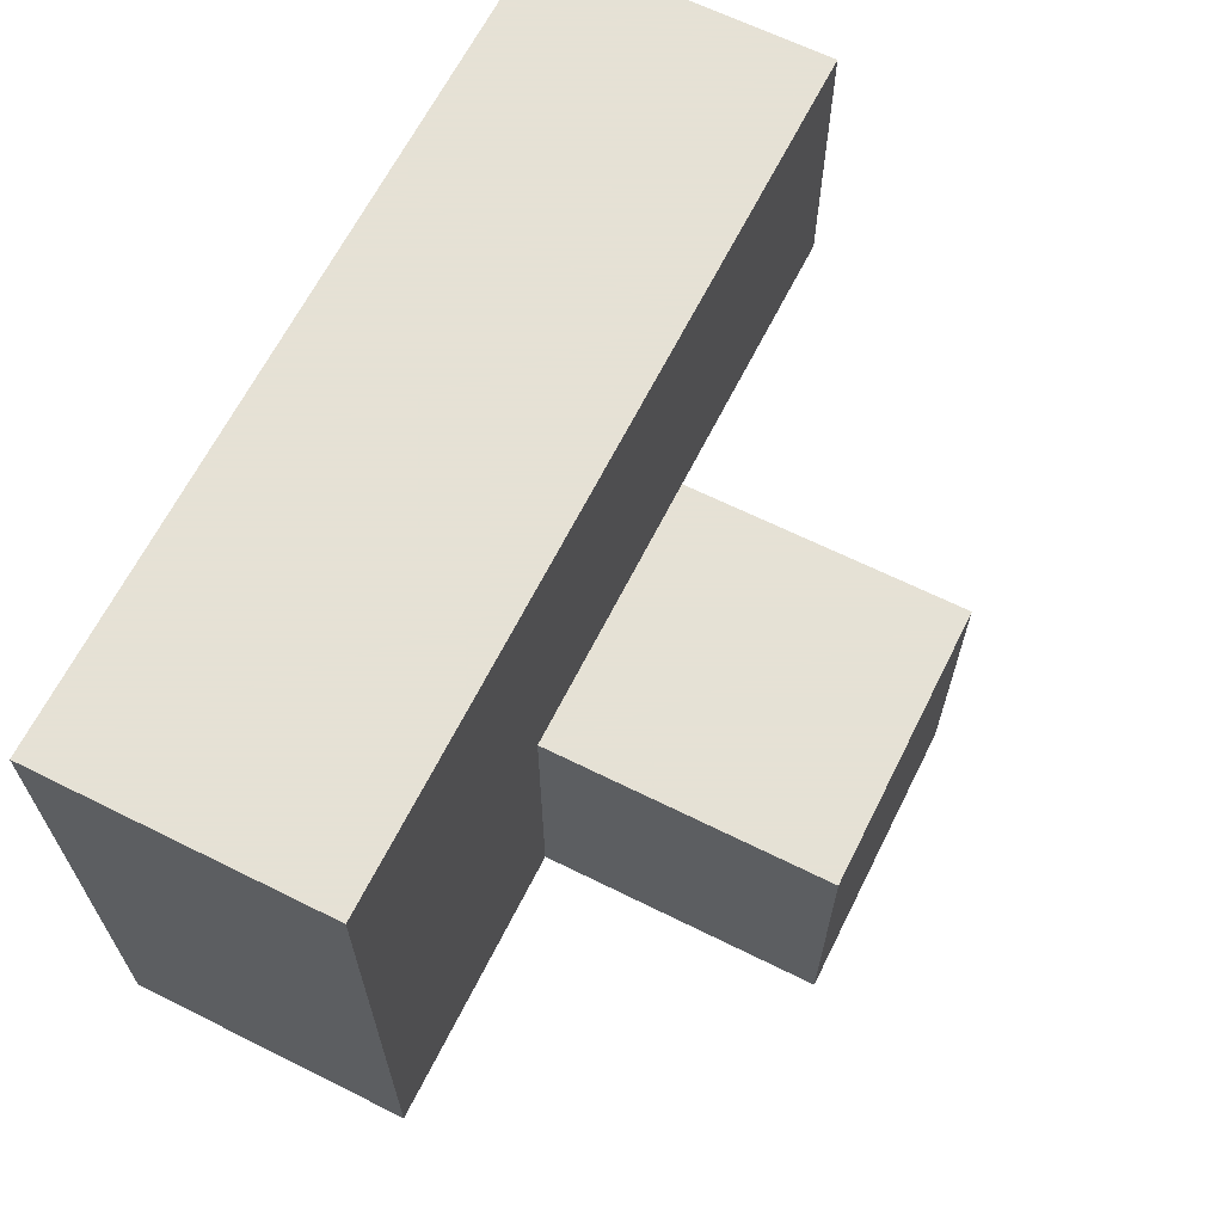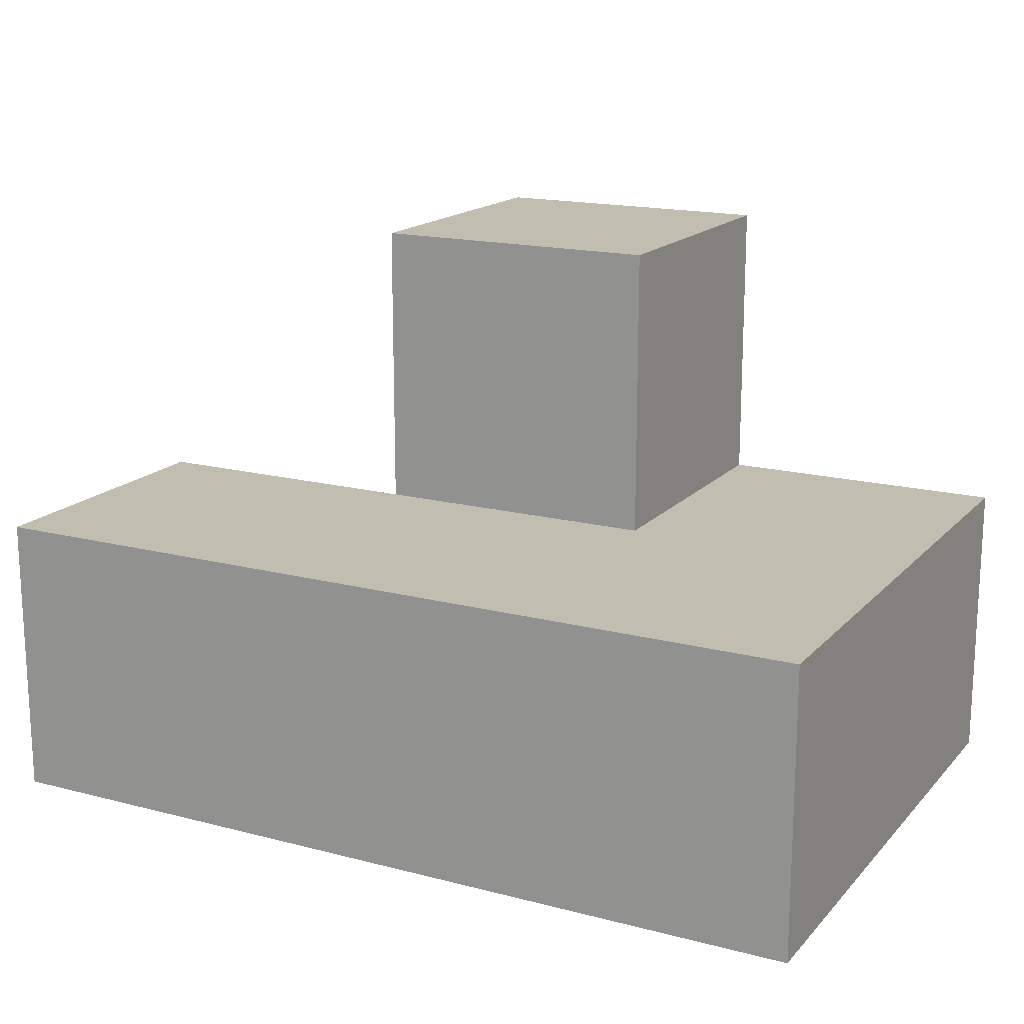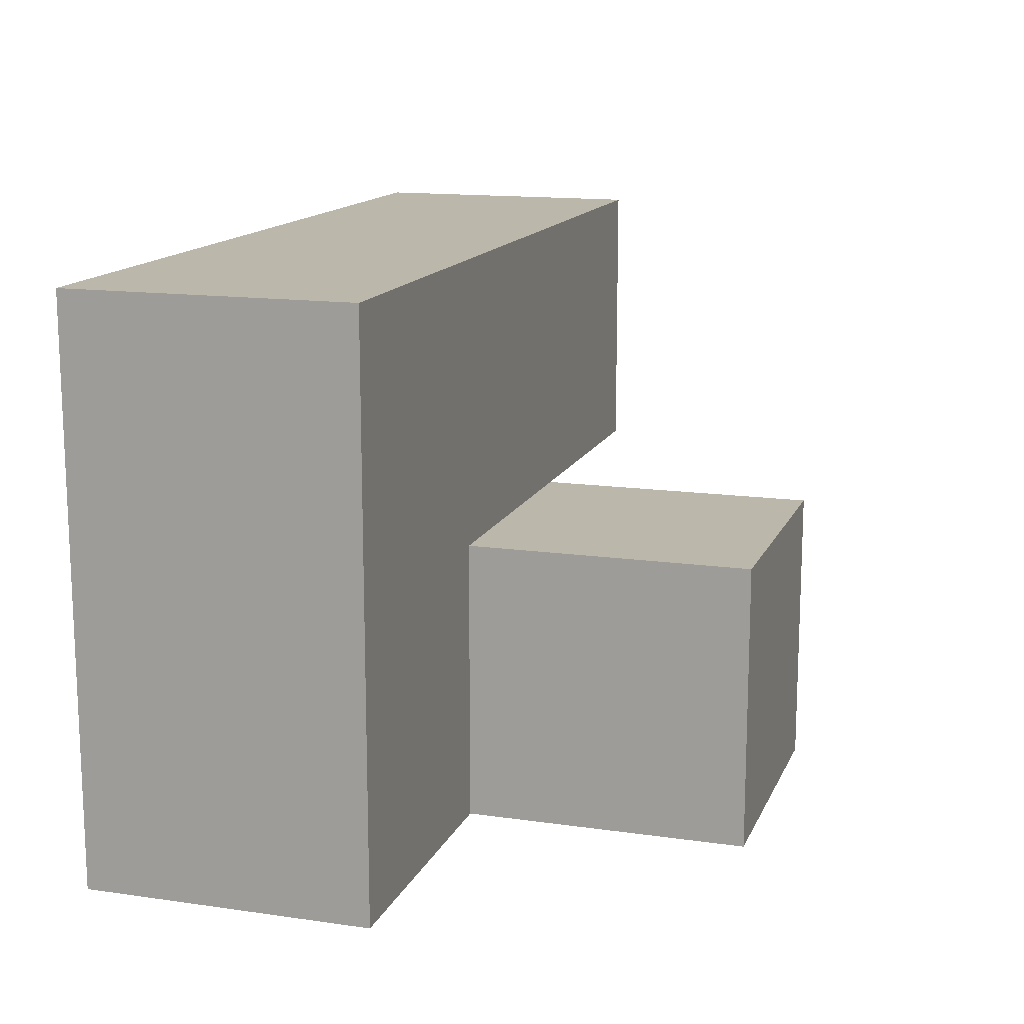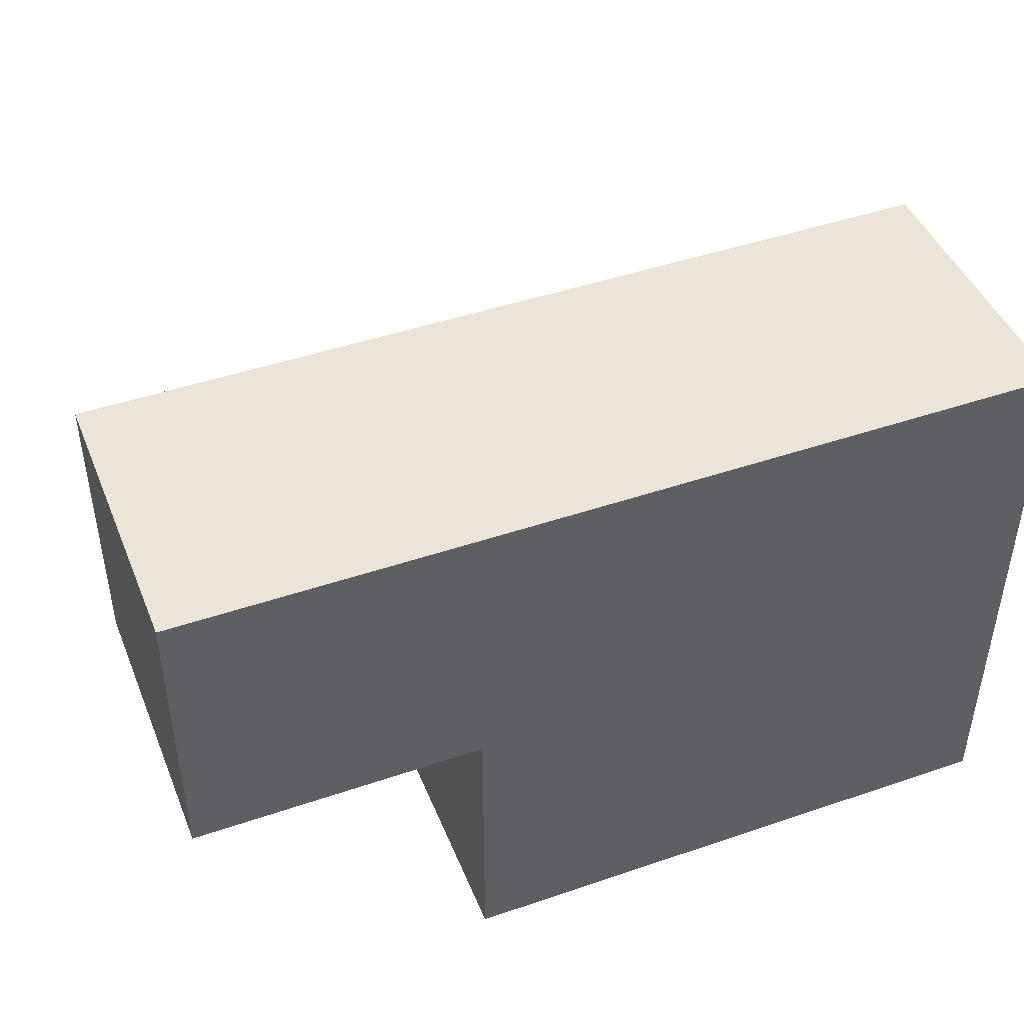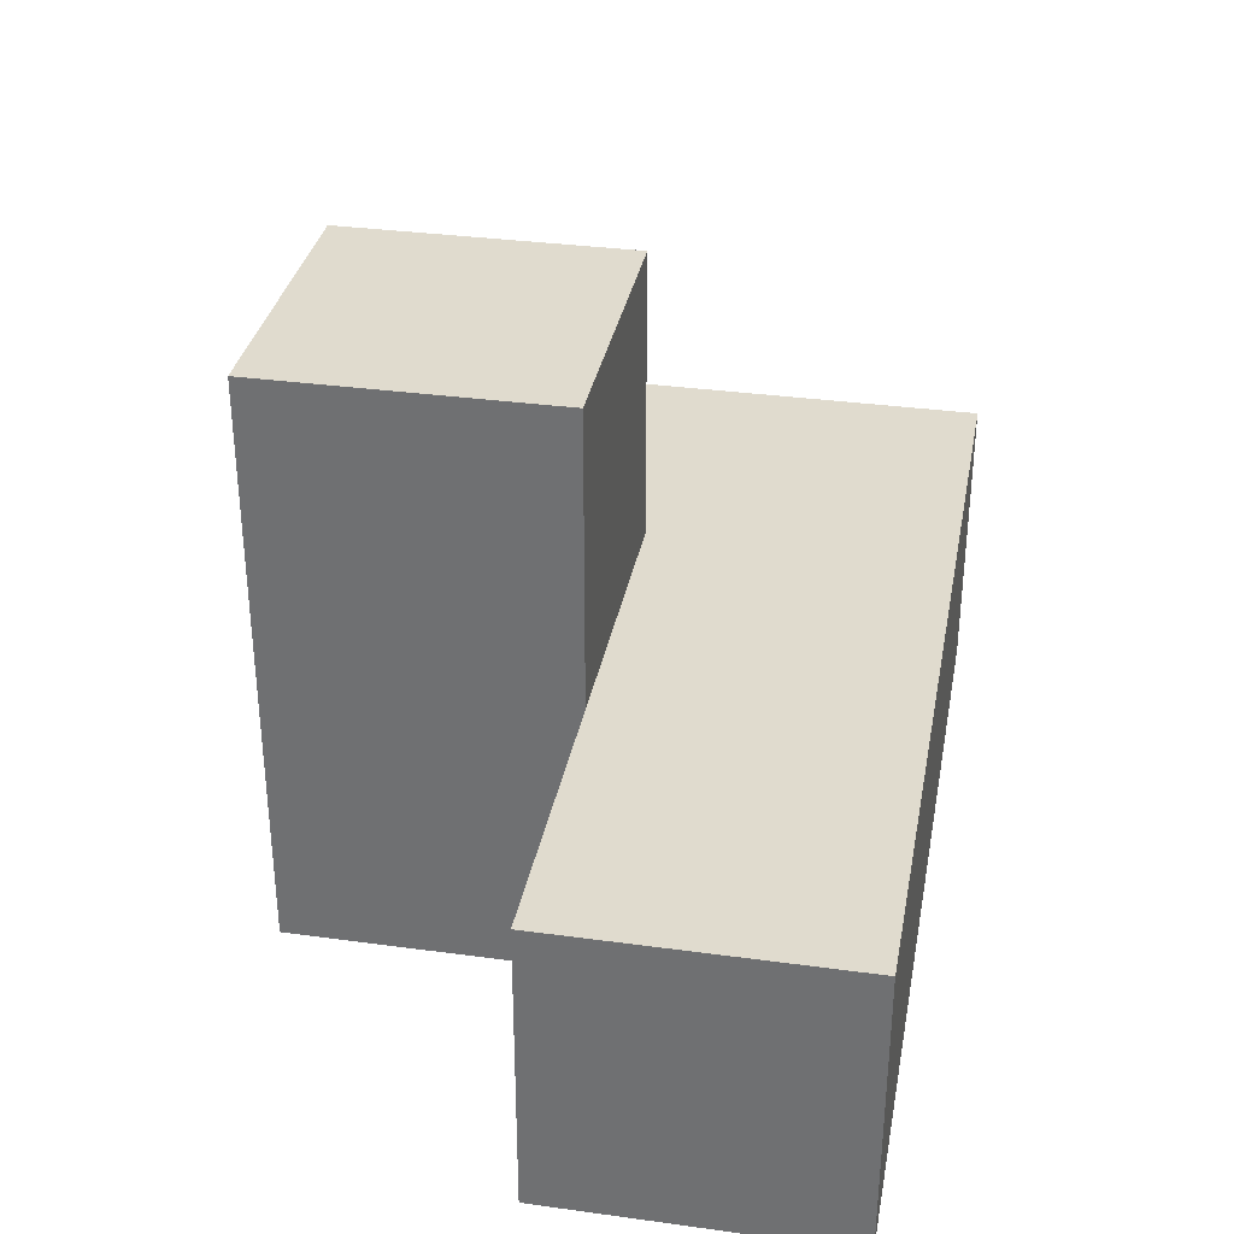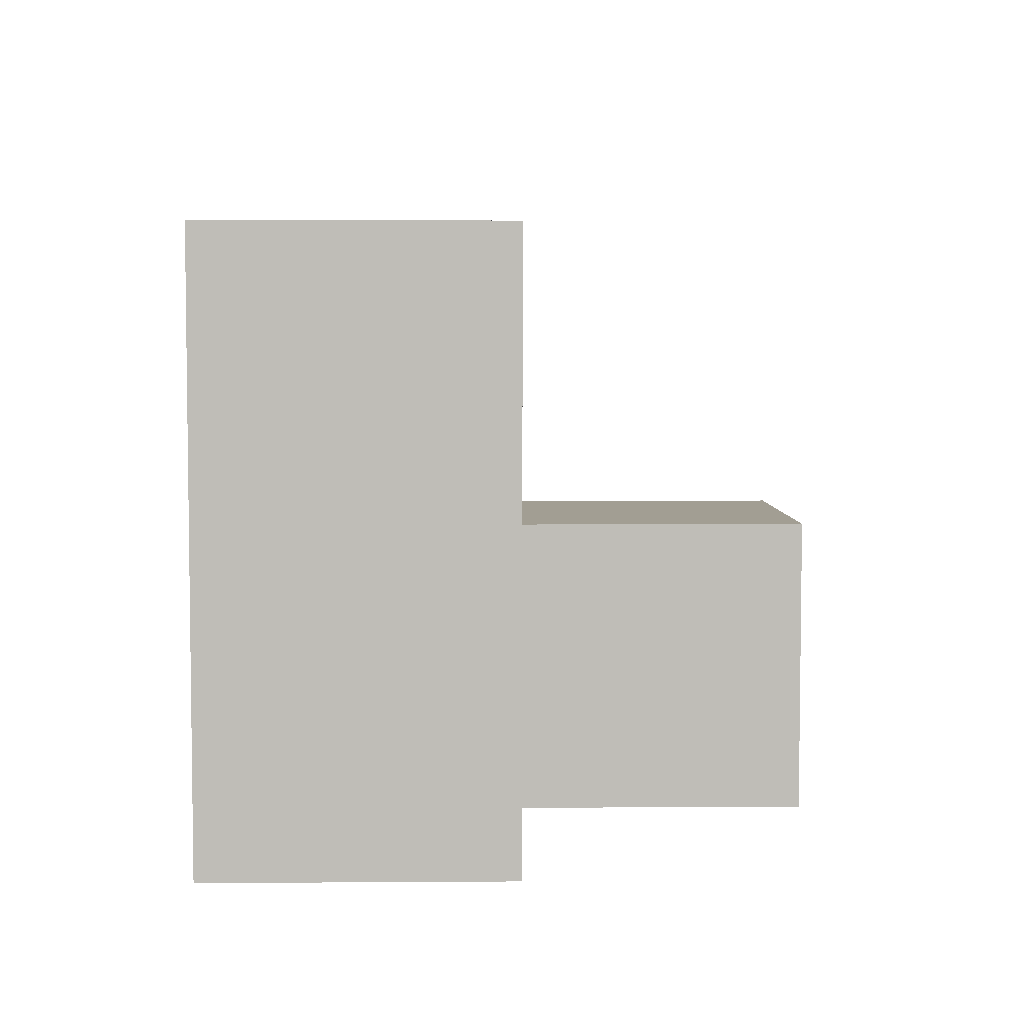
<metadata>
{"format":"obj","ext":"obj","renderer":"f3d","projection":"perspective","resolution":1024,"background":"white","views":[{"elev":64.9,"azim":116.6,"up":"+Z"},{"elev":16.8,"azim":27.7,"up":"+Y"},{"elev":14.3,"azim":107.5,"up":"+Z"},{"elev":45.3,"azim":-21.5,"up":"+Z"},{"elev":33.4,"azim":-79.4,"up":"+Y"},{"elev":5.0,"azim":88.8,"up":"+Z"}]}
</metadata>
<code>
v 2.006 0.007308 1.99
v 2.006 0.9973 0.01
v 3.986 0.007308 1
v 2.996 1.987 1
v 2.996 0.9973 1.99
v 3.986 0.9973 1.99
v 1.016 0.007308 1
v 2.996 0.007308 0.01
v 3.986 0.007308 0.01
v 2.006 0.007308 1
v 2.006 0.9973 1.99
v 2.006 1.987 1
v 2.996 0.9973 1
v 2.996 1.987 0.01
v 3.986 0.9973 1
v 1.016 0.9973 1.99
v 2.996 0.007308 1.99
v 2.006 0.007308 0.01
v 3.986 0.007308 1.99
v 2.006 1.987 0.01
v 2.006 0.9973 1
v 2.996 0.9973 0.01
v 3.986 0.9973 0.01
v 2.996 0.007308 1
v 1.016 0.007308 1.99
v 1.016 0.9973 1
f 8 18 22
f 2 22 18
f 18 8 10
f 24 10 8
f 2 18 21
f 10 21 18
f 9 8 23
f 22 23 8
f 8 9 24
f 3 24 9
f 23 22 15
f 13 15 22
f 9 23 3
f 15 3 23
f 1 17 11
f 5 11 17
f 10 24 1
f 17 1 24
f 13 21 5
f 11 5 21
f 22 2 14
f 20 14 2
f 21 13 12
f 4 12 13
f 14 20 4
f 12 4 20
f 20 2 12
f 21 12 2
f 22 14 13
f 4 13 14
f 10 7 21
f 26 21 7
f 25 1 16
f 11 16 1
f 7 10 25
f 1 25 10
f 21 26 11
f 16 11 26
f 26 7 16
f 25 16 7
f 17 19 5
f 6 5 19
f 24 3 17
f 19 17 3
f 15 13 6
f 5 6 13
f 3 15 19
f 6 19 15

</code>
